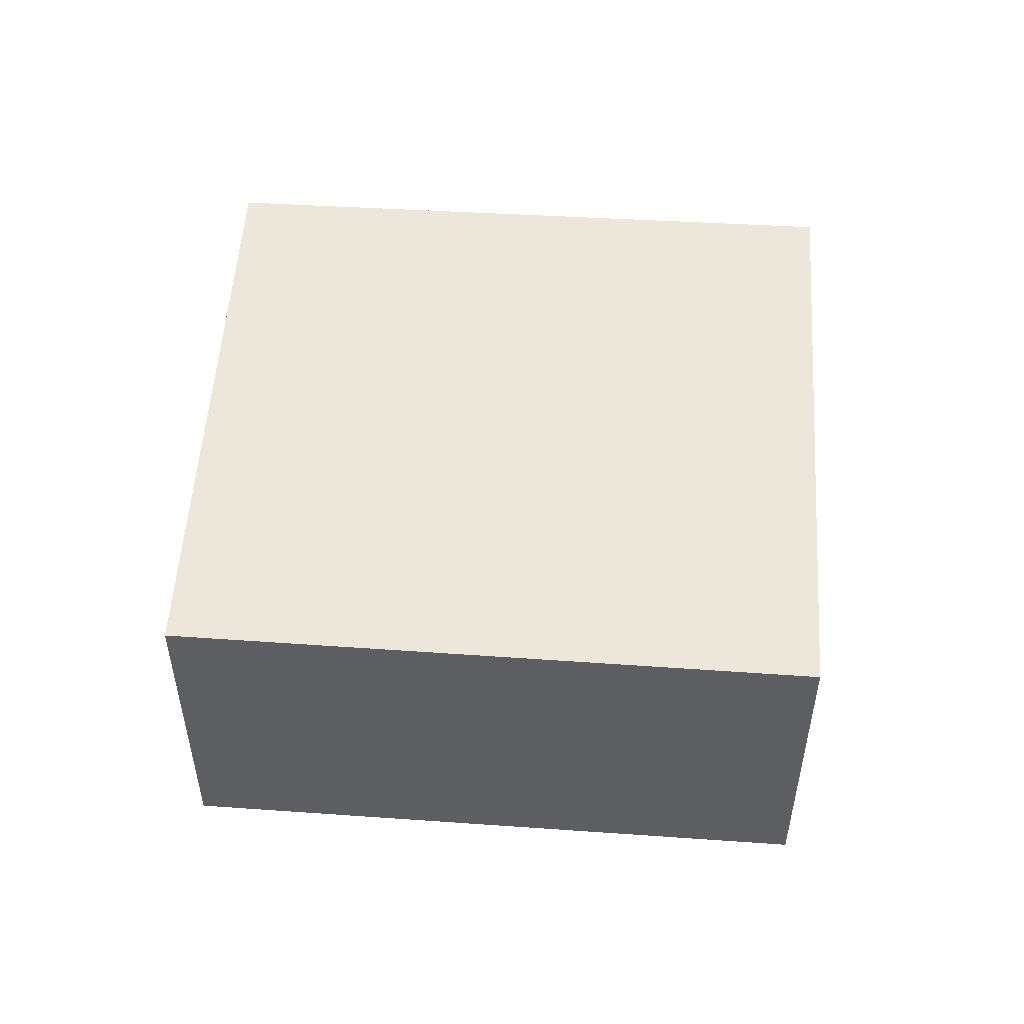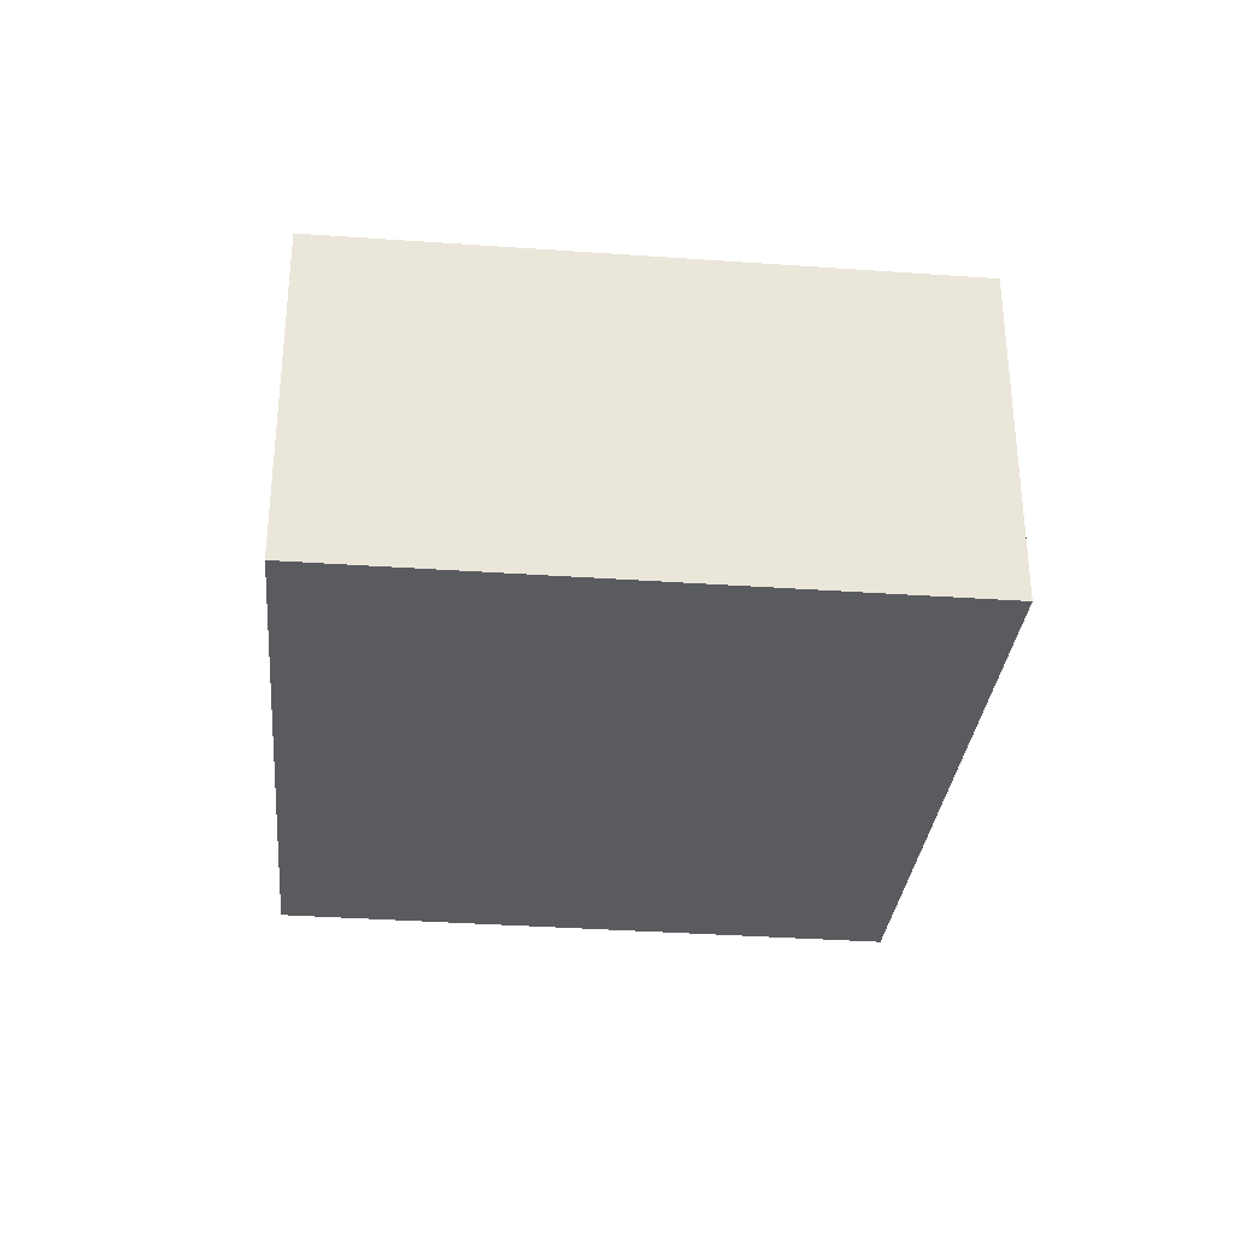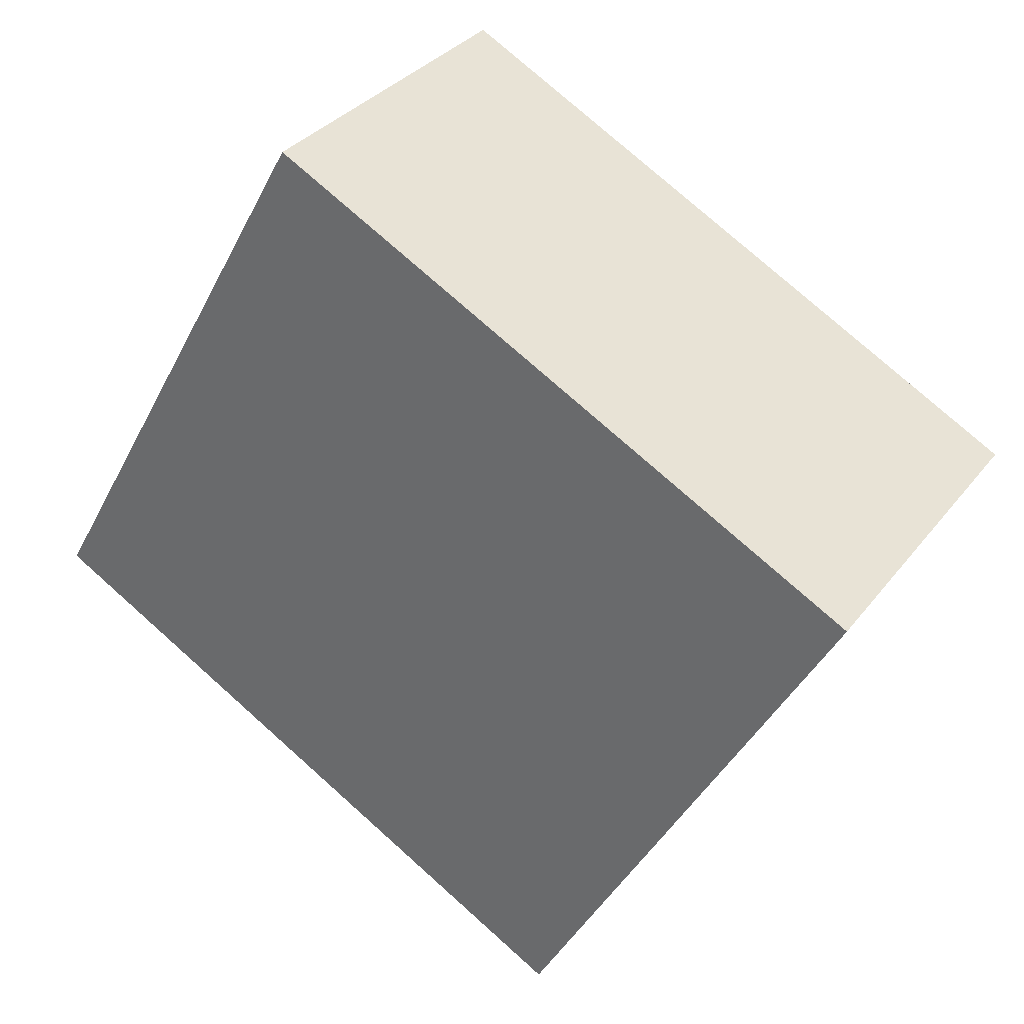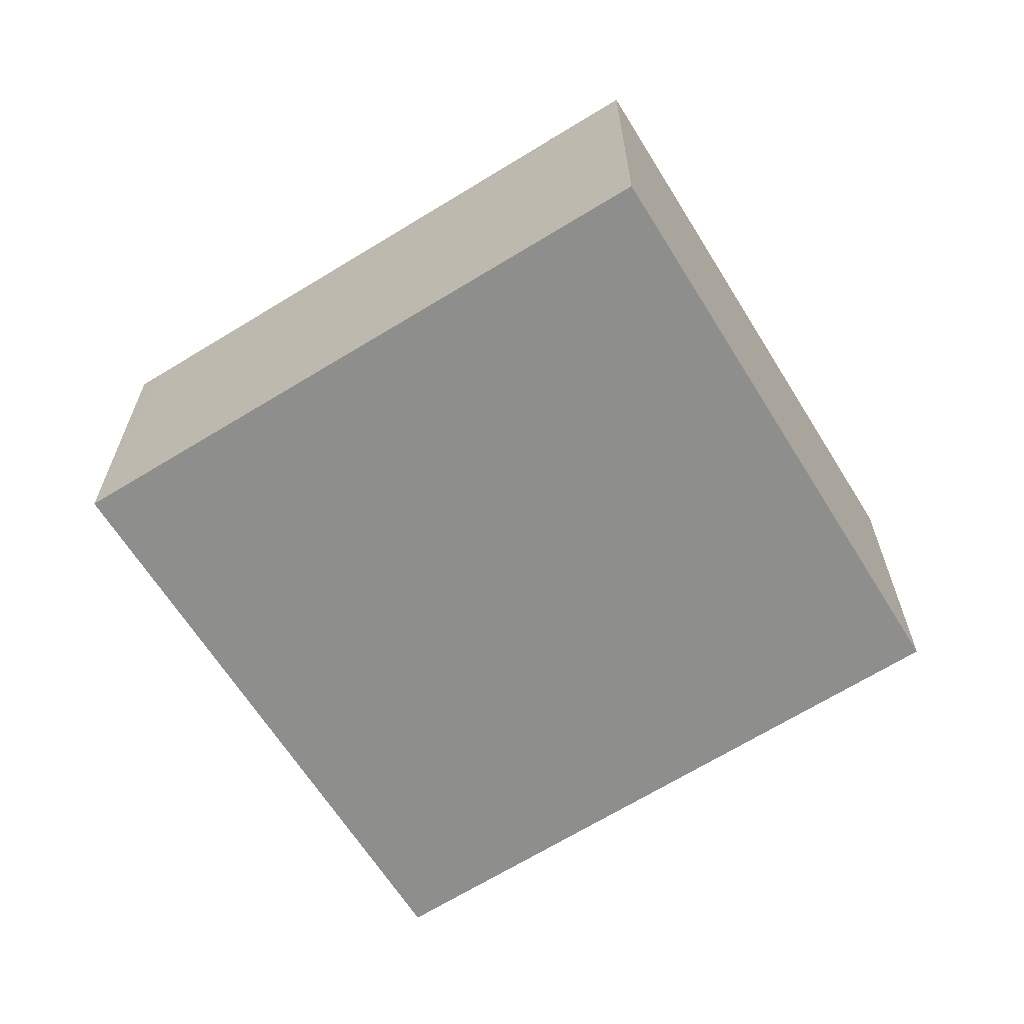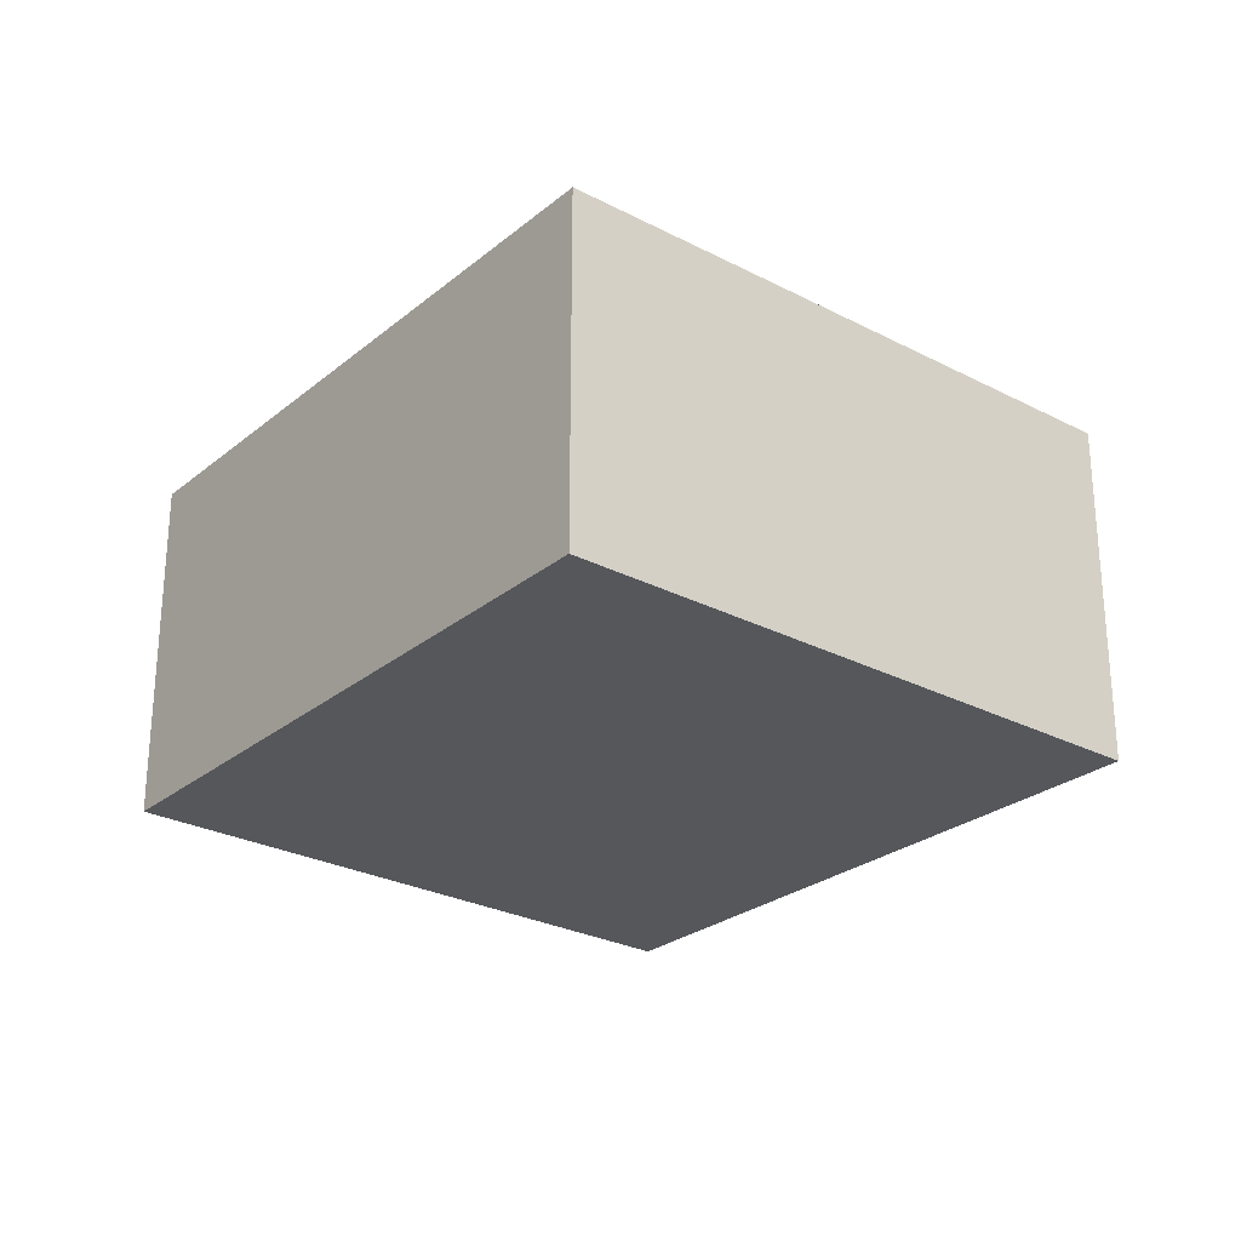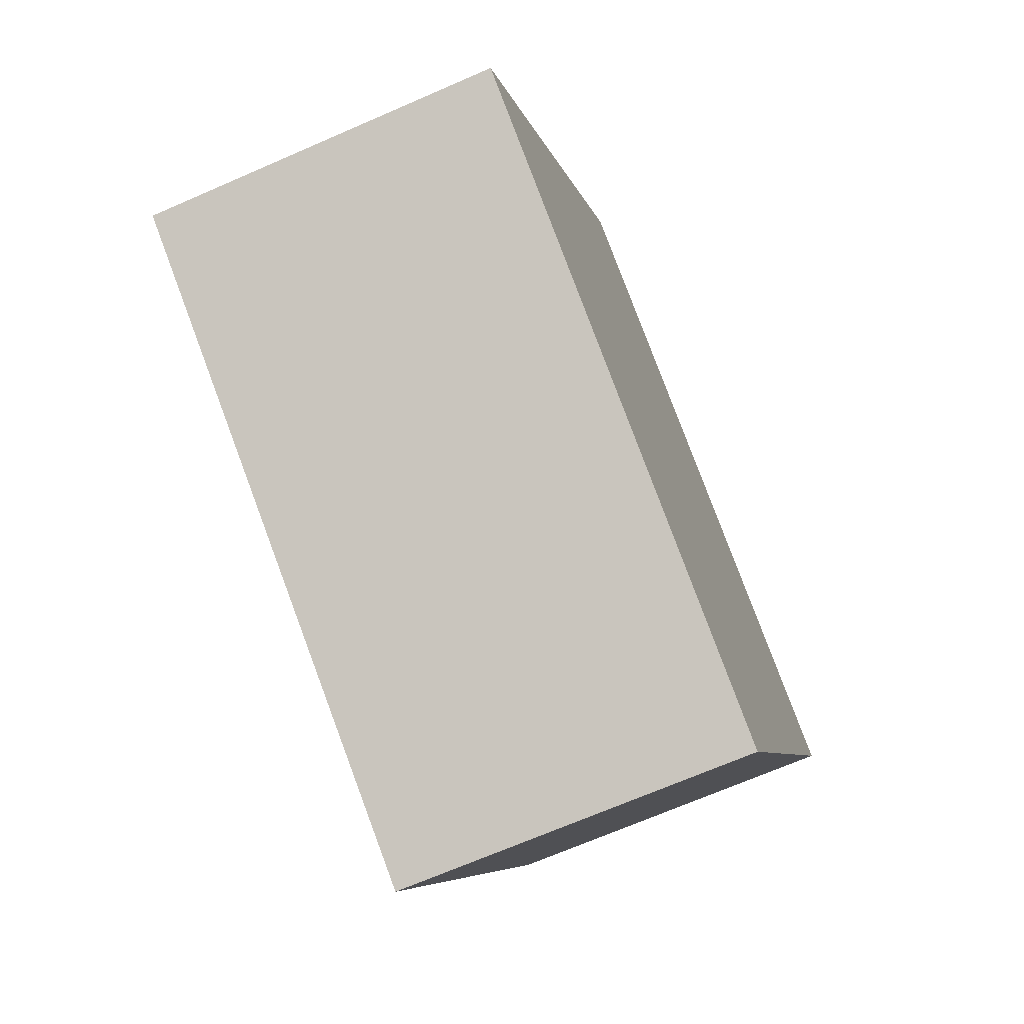
<metadata>
{"format":"obj","ext":"obj","renderer":"f3d","projection":"perspective","resolution":1024,"background":"white","views":[{"elev":52.5,"azim":32.9,"up":"+Y"},{"elev":-32.2,"azim":113.4,"up":"+Y"},{"elev":32.7,"azim":31.1,"up":"+Z"},{"elev":-64.9,"azim":-118.9,"up":"+Y"},{"elev":-26.7,"azim":80.0,"up":"+Y"},{"elev":-69.1,"azim":-66.4,"up":"+Z"}]}
</metadata>
<code>
v  6.802 4.22 -3.827
v  10.66 4.22 2.421
v  7.101 4.22 -3.995
v  10.86 4.22 2.775
v  7.17 4.22 4.78
v  0 4.22 2.584e-16
v  3.741 4.22 6.645
v  10.86 -1.699e-16 2.775
v  7.17 -2.927e-16 4.78
v  3.741 -4.069e-16 6.645
v  7.101 2.446e-16 -3.995
v  10.66 -1.482e-16 2.421
v  0 0 0
v  6.802 2.343e-16 -3.827
g defaultobject
f 1 2 3
f 2 1 4
f 4 1 5
f 5 1 6
f 5 6 7
f 5 8 4
f 8 5 7
f 8 7 9
f 9 7 10
f 8 2 4
f 2 8 3
f 3 8 11
f 11 8 12
f 11 1 3
f 1 11 6
f 6 11 13
f 13 11 14
f 13 7 6
f 7 13 10
f 12 14 11
f 14 12 13
f 13 12 8
f 13 8 9
f 13 9 10

</code>
